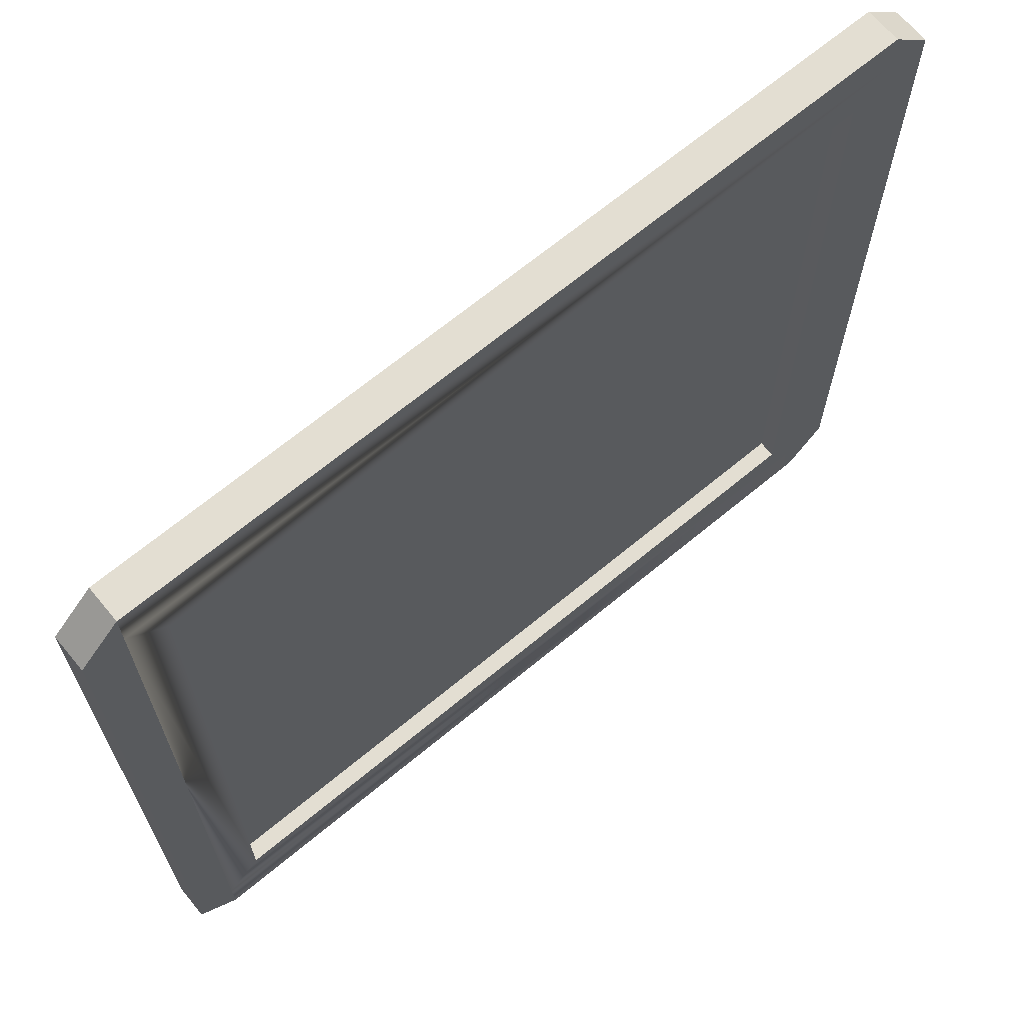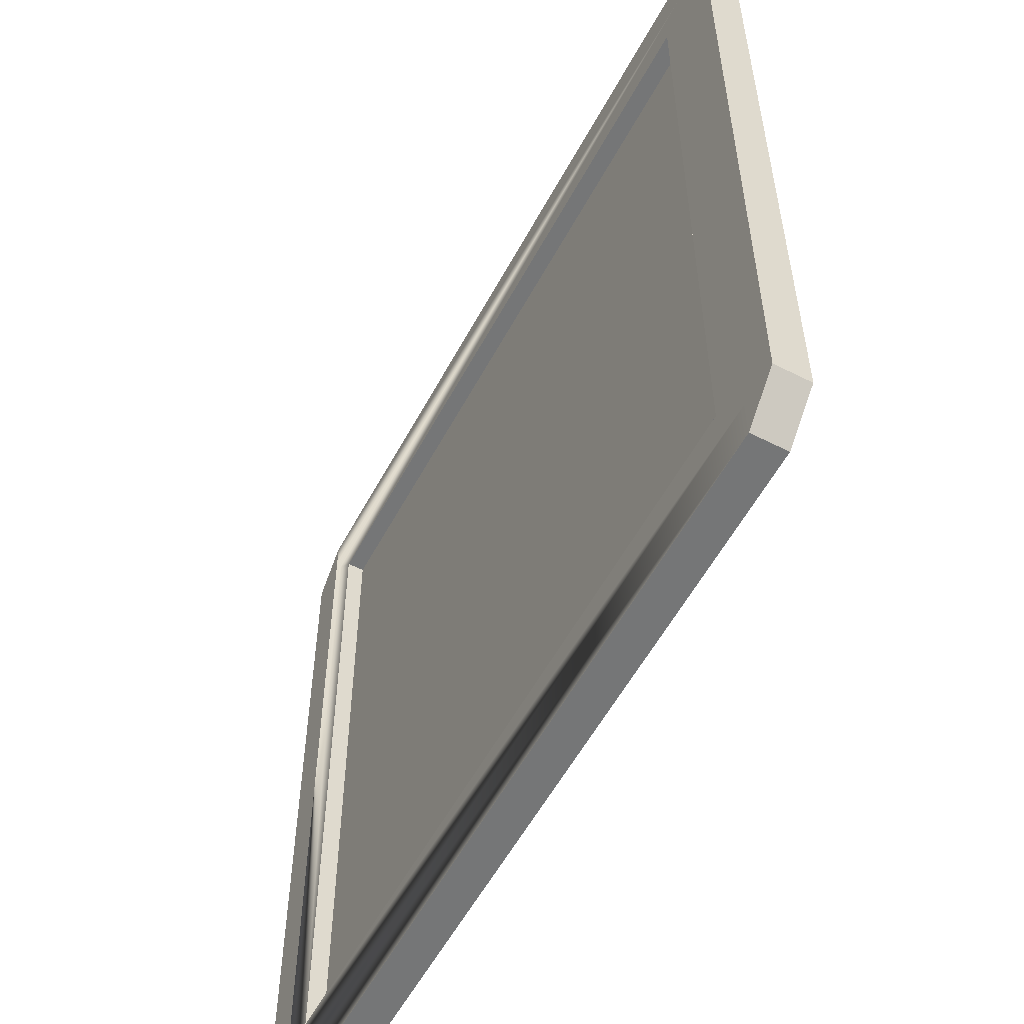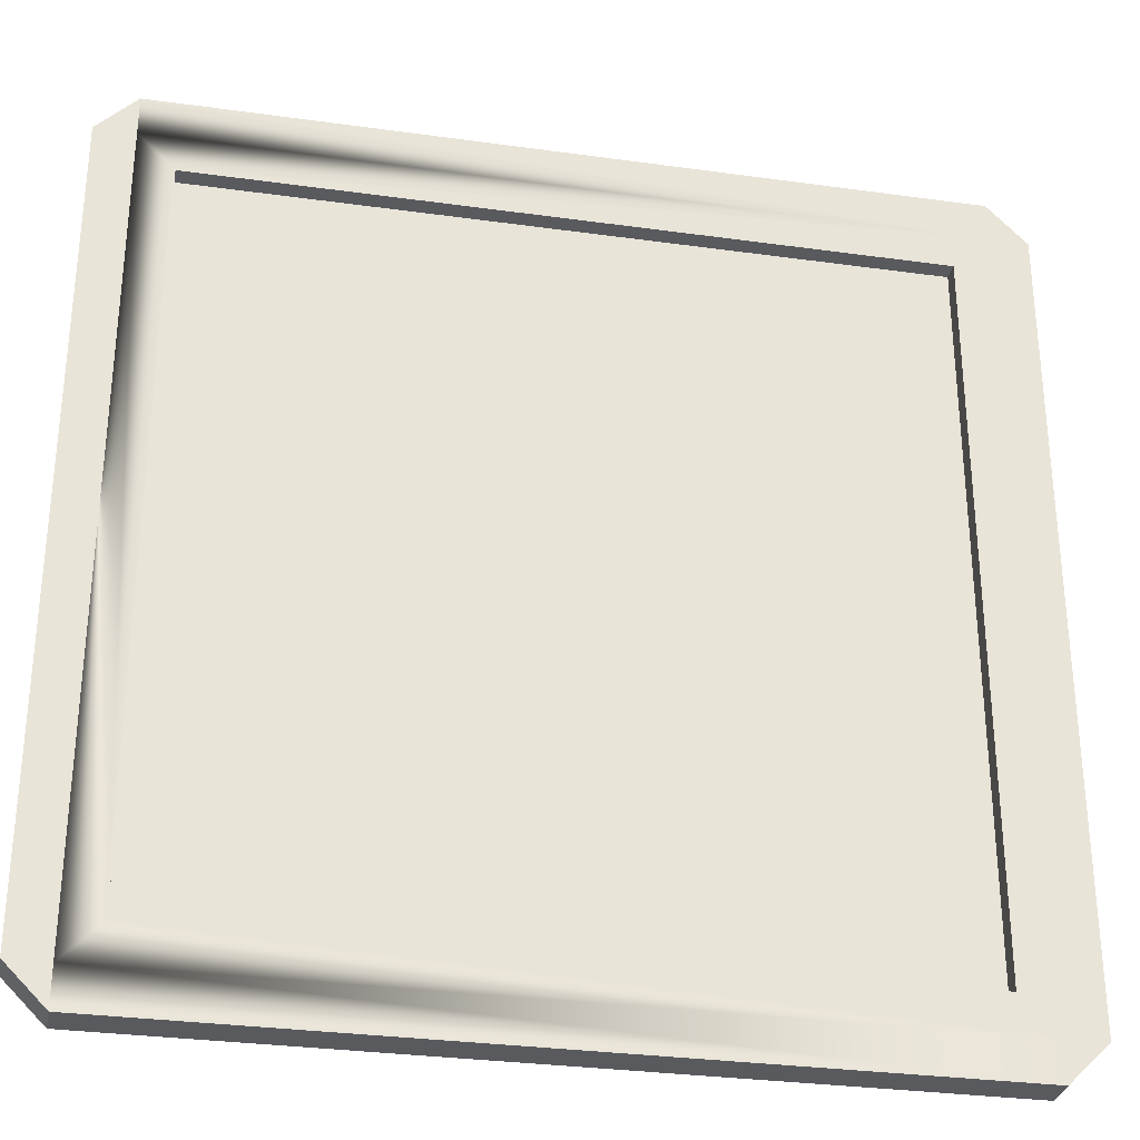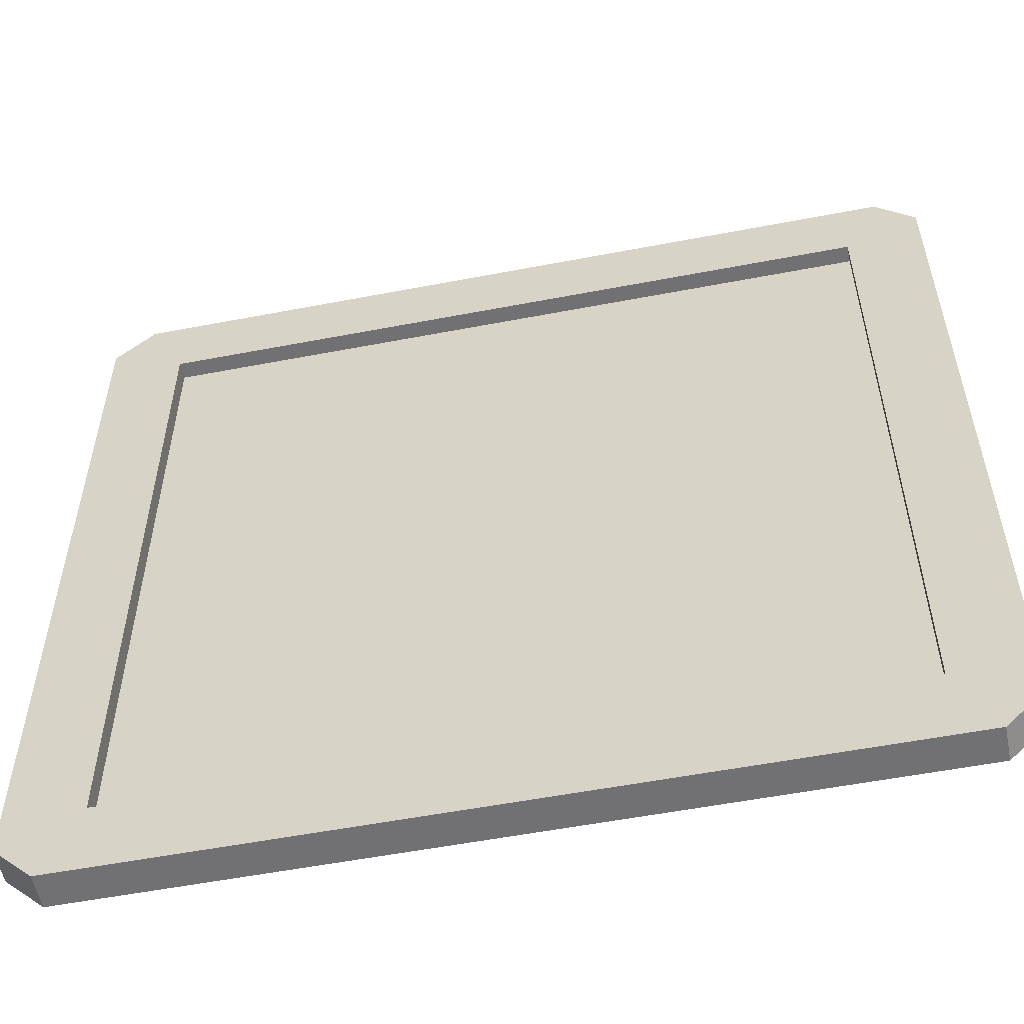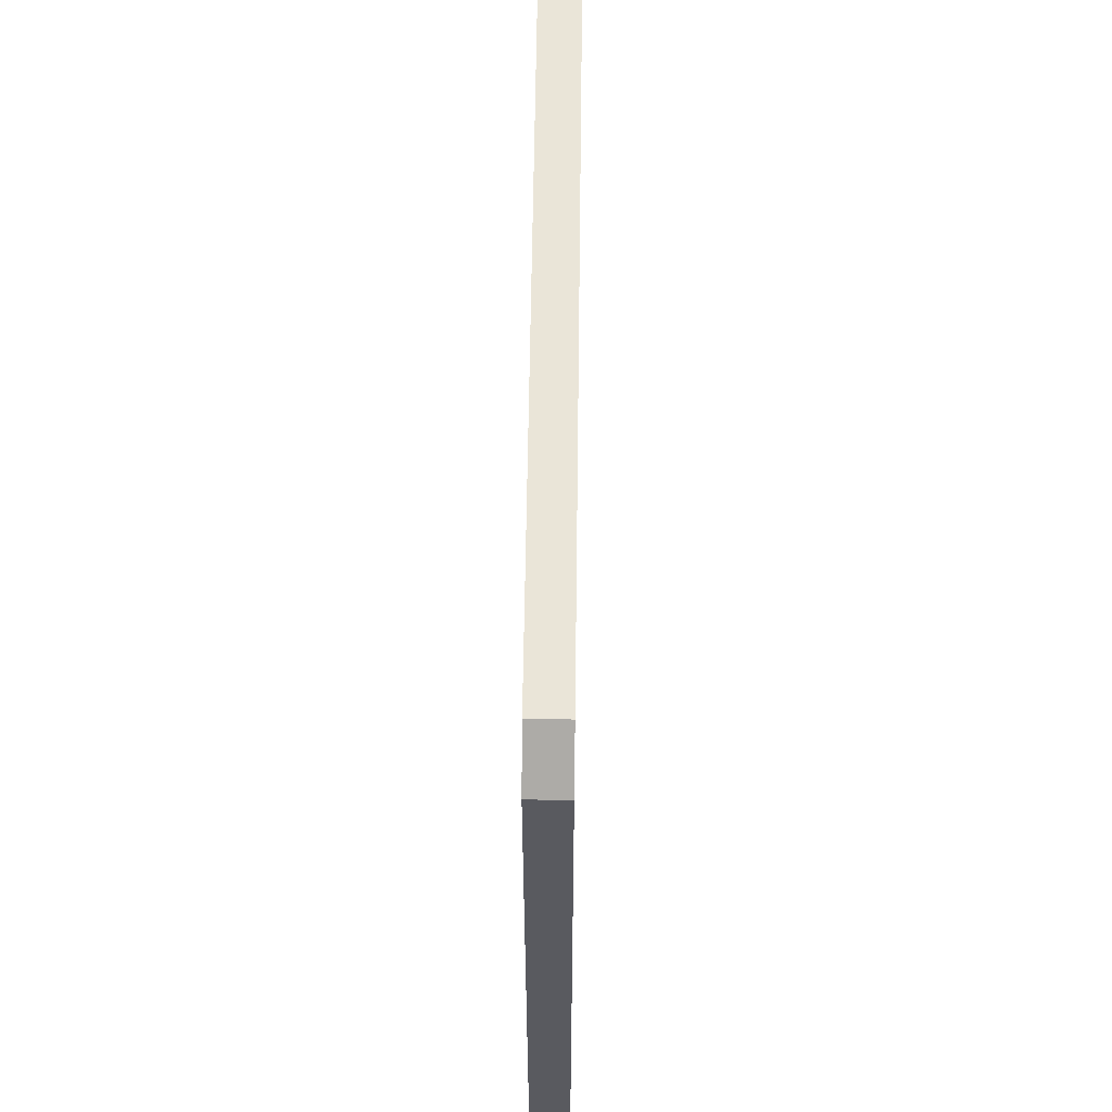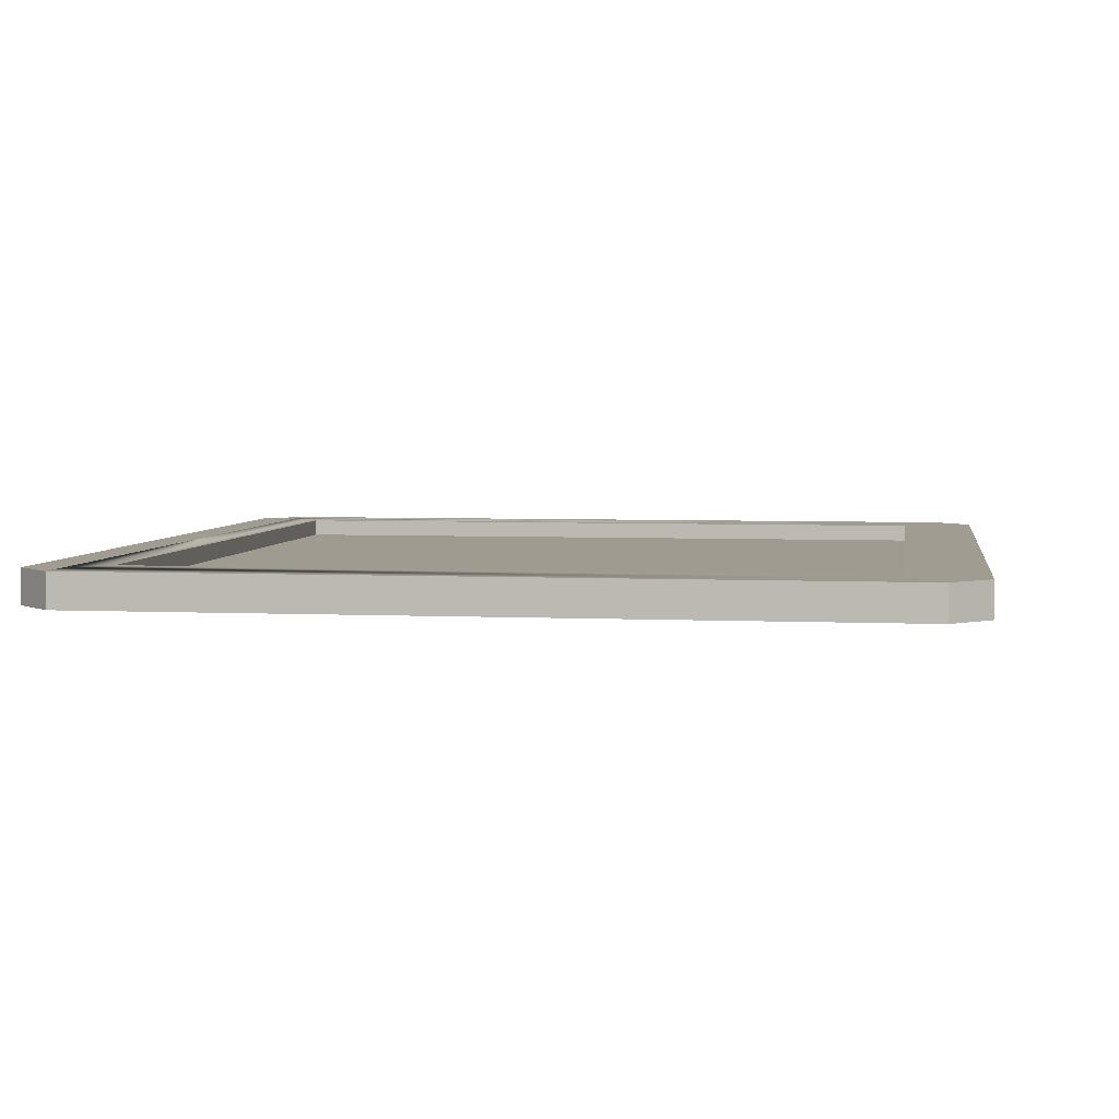
<metadata>
{"format":"obj","ext":"obj","renderer":"f3d","projection":"perspective","resolution":1024,"background":"white","views":[{"elev":67.7,"azim":140.3,"up":"+Z"},{"elev":-56.4,"azim":-118.0,"up":"+Z"},{"elev":-30.7,"azim":168.7,"up":"+Z"},{"elev":-55.6,"azim":11.4,"up":"+Z"},{"elev":58.2,"azim":-89.3,"up":"+Z"},{"elev":4.3,"azim":-171.3,"up":"+Y"}]}
</metadata>
<code>
o metalTileLarge
v 9.097 0.003239 -10
v 9.097 0.8032 -10
v 10 0.8032 -9.097
v 10 0.003239 -9.097
v -10 0.8032 9.097
v -10 0.003236 9.097
v -9.097 0.003236 10
v -9.097 0.8032 10
v -9.097 0.8032 -10
v -9.097 0.003239 -10
v -10 0.003239 -9.097
v -10 0.8032 -9.097
v -8.257 0.003239 -8.257
v 8.257 0.003239 -8.257
v 8.257 0.4032 -8.257
v -8.257 0.4032 -8.257
v 8.257 0.8032 -8.257
v -8.257 0.8032 -8.257
v -8.257 0.4032 8.257
v -8.257 0.003236 8.257
v -8.257 0.8032 8.257
v 8.257 0.003236 8.257
v 8.257 0.4032 8.257
v 8.257 0.8032 8.257
v 9.097 0.003236 10
v 9.097 0.8032 10
v 10 0.003236 9.097
v 10 0.8032 9.097
v 9.097 0.8032 -9.097
v -9.097 0.8032 -9.097
v -9.097 0.8032 9.097
v 9.097 0.8032 9.097
f 1 2 3
f 3 4 1
f 5 6 7
f 7 8 5
f 9 10 11
f 11 12 9
f 13 14 15
f 15 16 13
f 16 15 17
f 17 18 16
f 13 16 19
f 19 20 13
f 21 19 16
f 16 18 21
f 22 20 19
f 19 23 22
f 23 19 21
f 21 24 23
f 7 25 26
f 26 8 7
f 4 27 25
f 25 1 4
f 25 22 1
f 25 7 22
f 7 20 22
f 7 13 20
f 1 22 14
f 14 10 1
f 14 13 10
f 13 7 10
f 7 6 10
f 6 11 10
f 27 28 26
f 26 25 27
f 15 14 22
f 22 23 15
f 17 15 23
f 23 24 17
f 29 2 9
f 9 30 29
f 9 12 30
f 12 31 30
f 12 8 31
f 12 5 8
f 2 29 26
f 31 8 26
f 2 26 28
f 28 3 2
f 29 32 26
f 32 31 26
f 4 3 28
f 28 27 4
f 12 11 6
f 6 5 12
f 1 10 9
f 9 2 1
f 23 16 15
f 16 23 19
f 17 32 29
f 29 30 17
f 30 18 17
f 30 21 18
f 32 17 24
f 24 31 32
f 24 21 31
f 21 30 31

</code>
